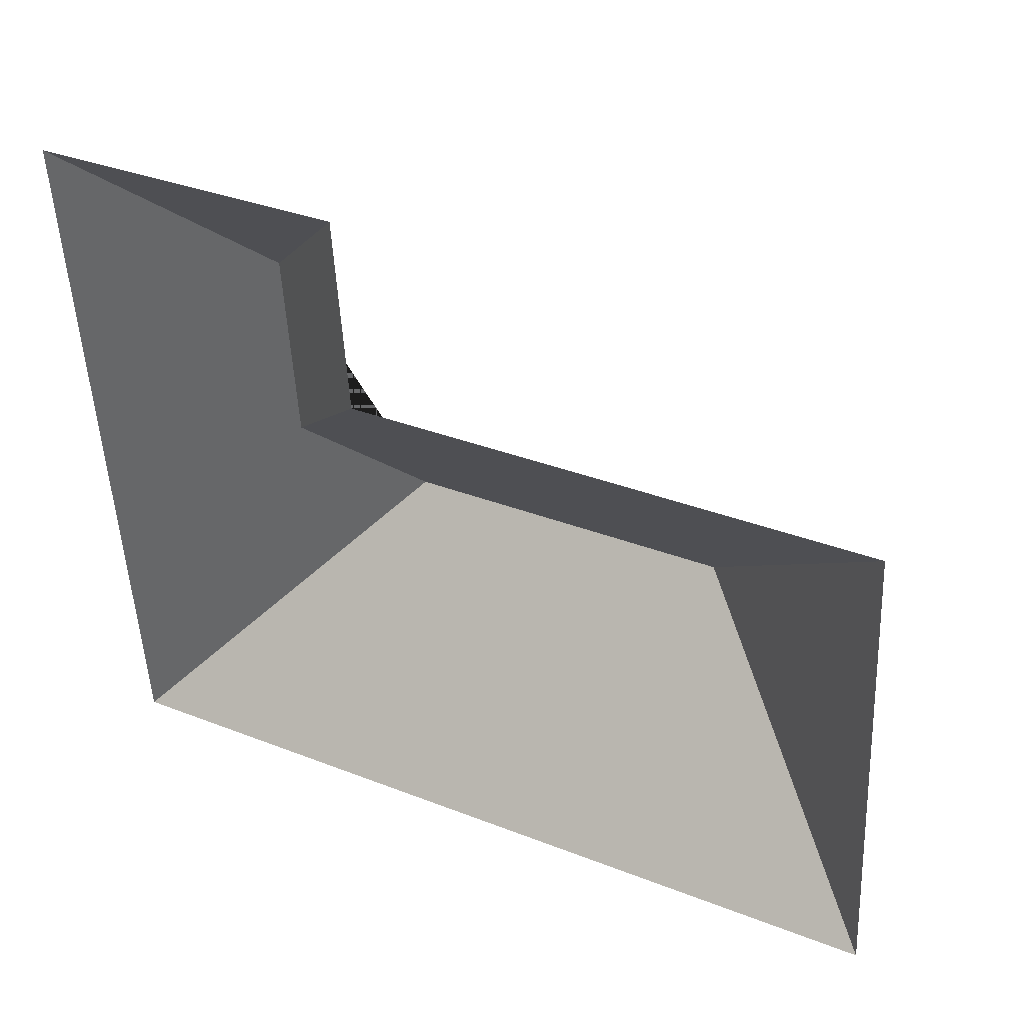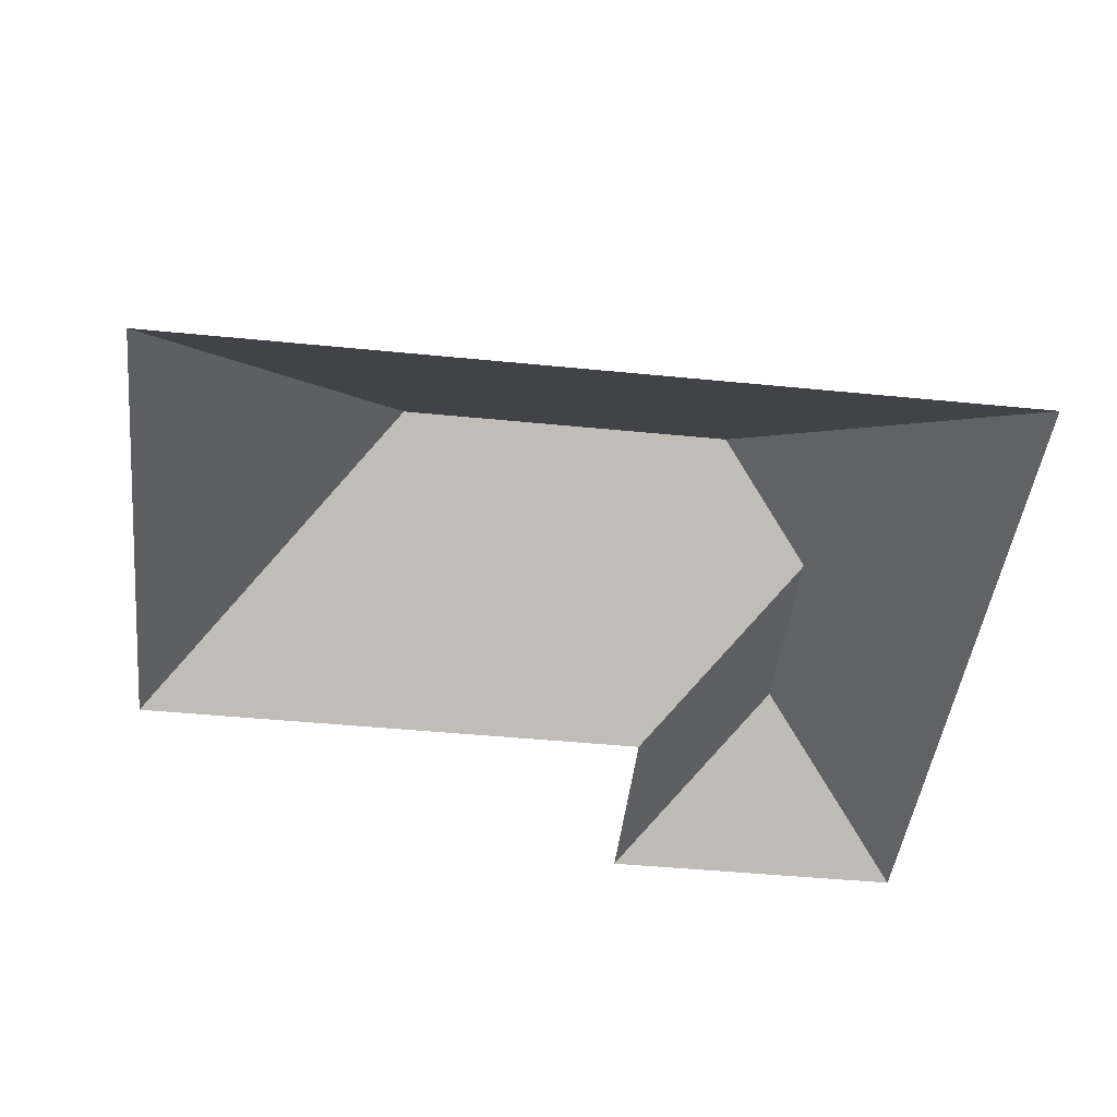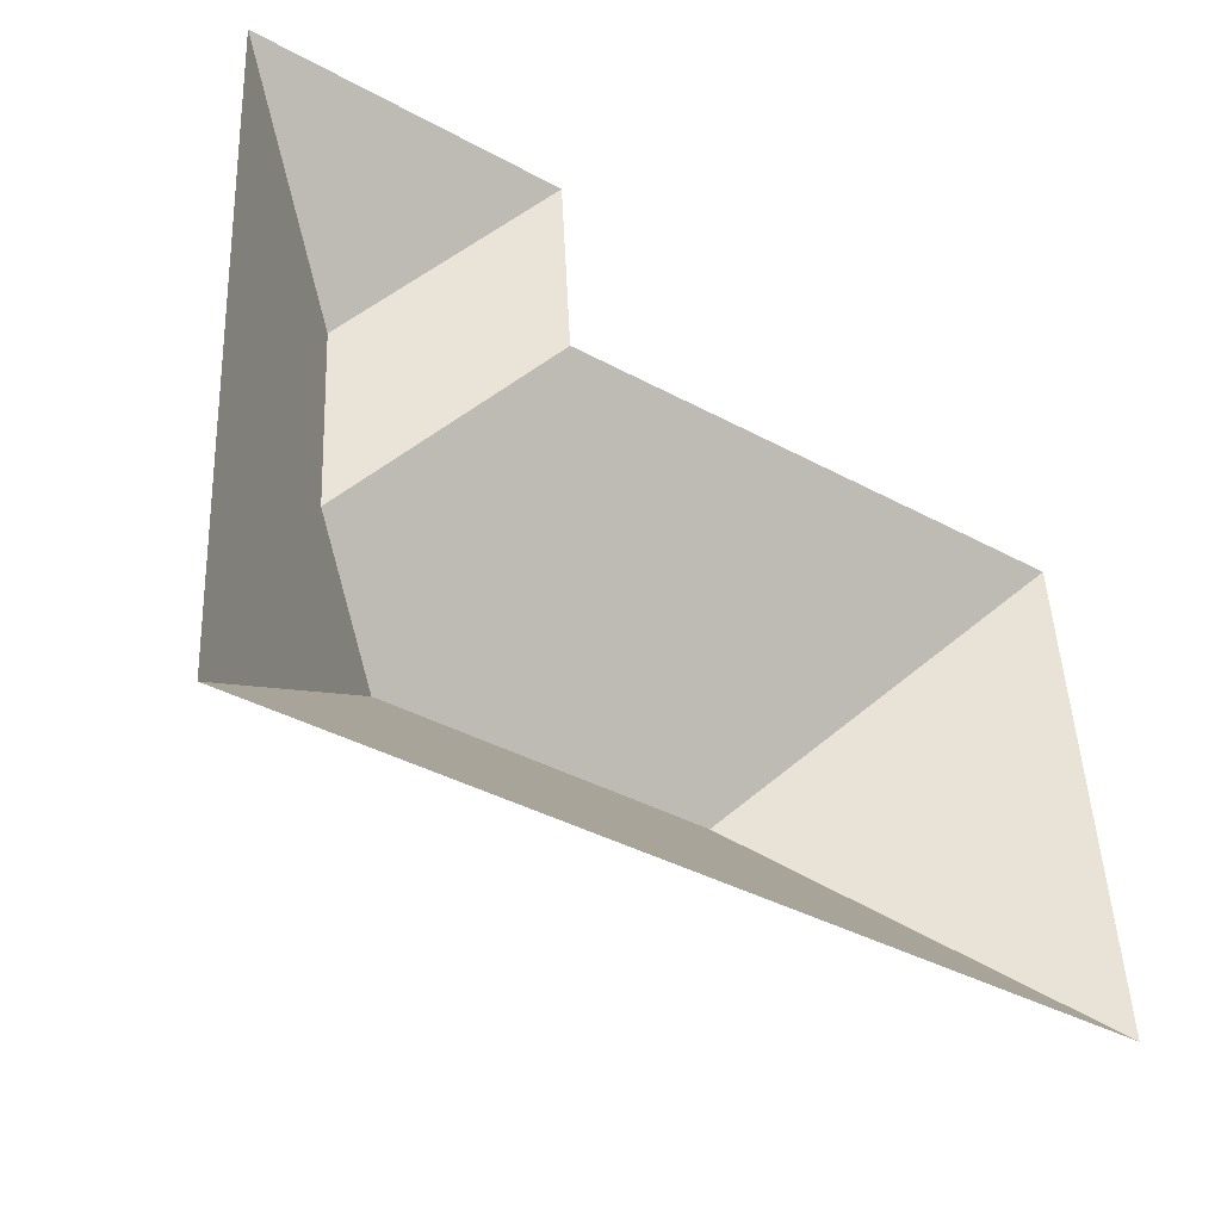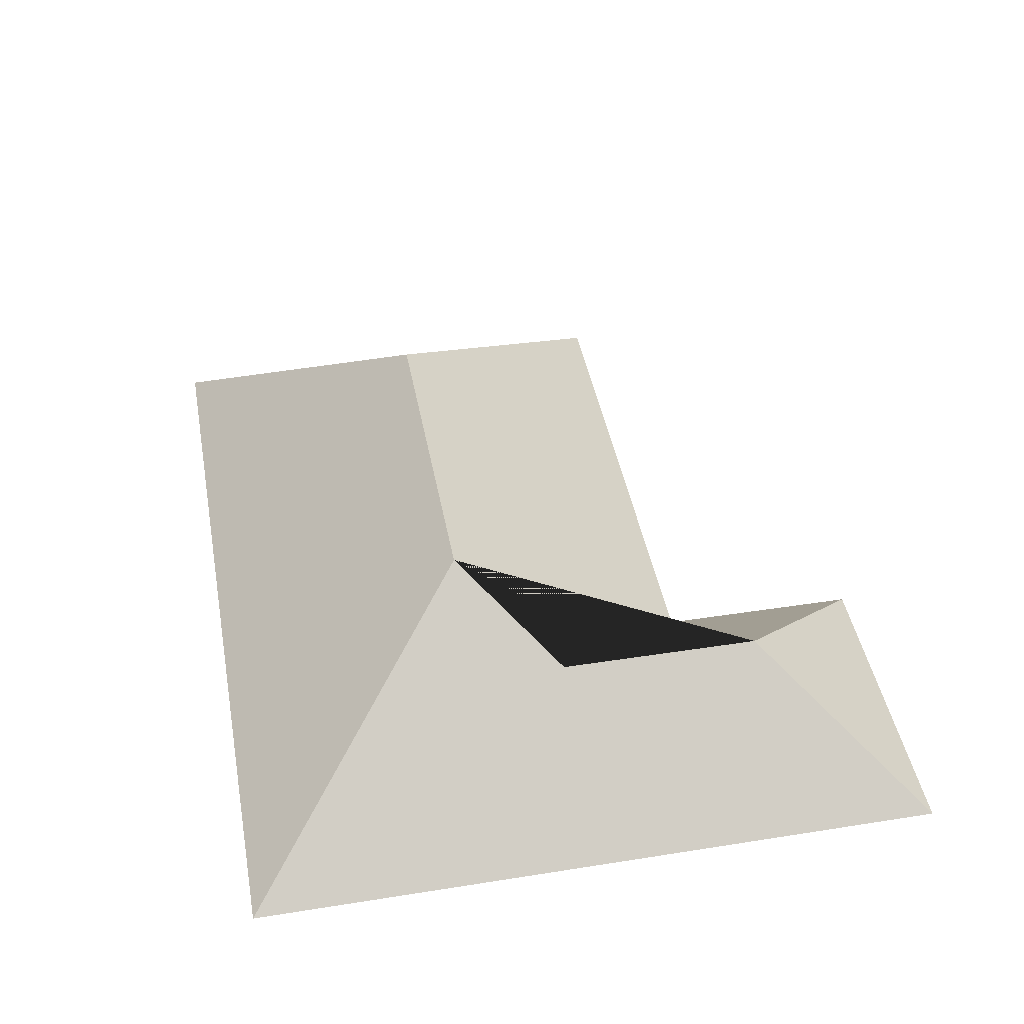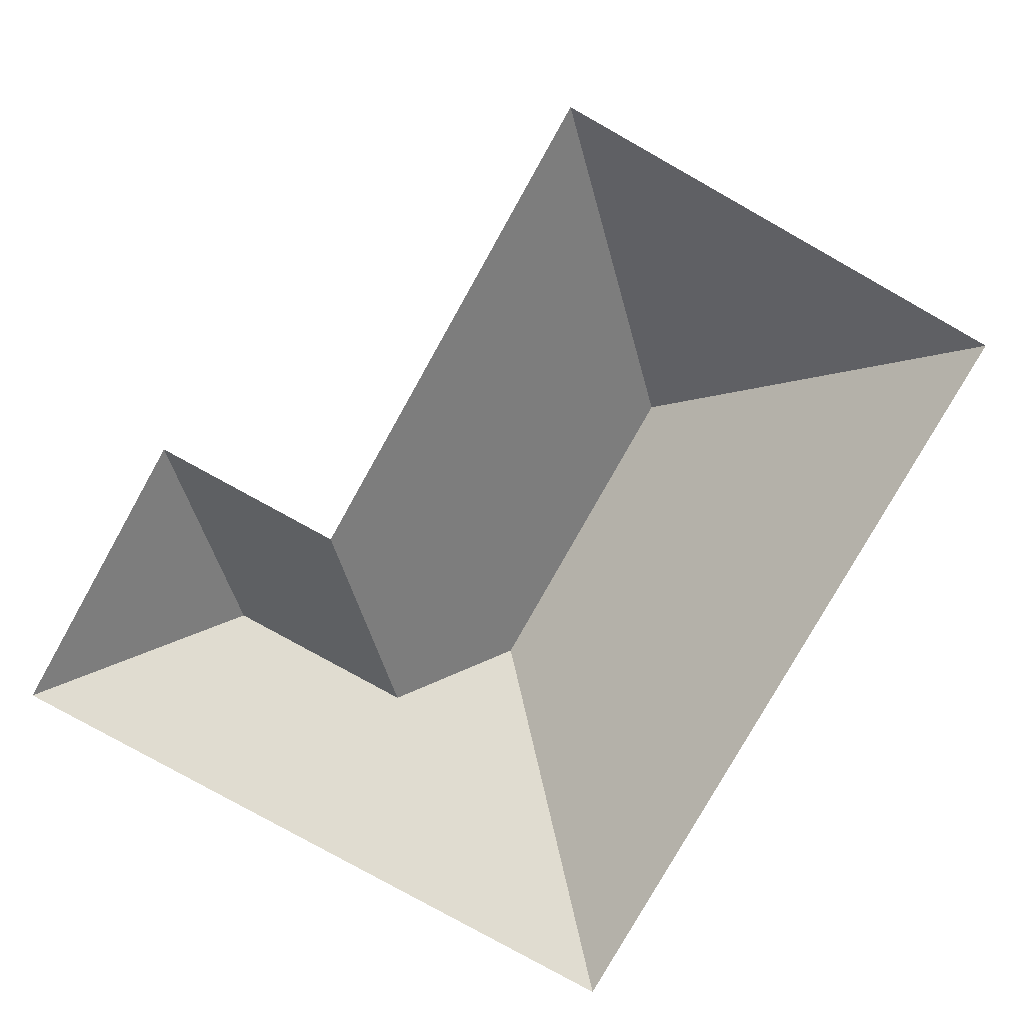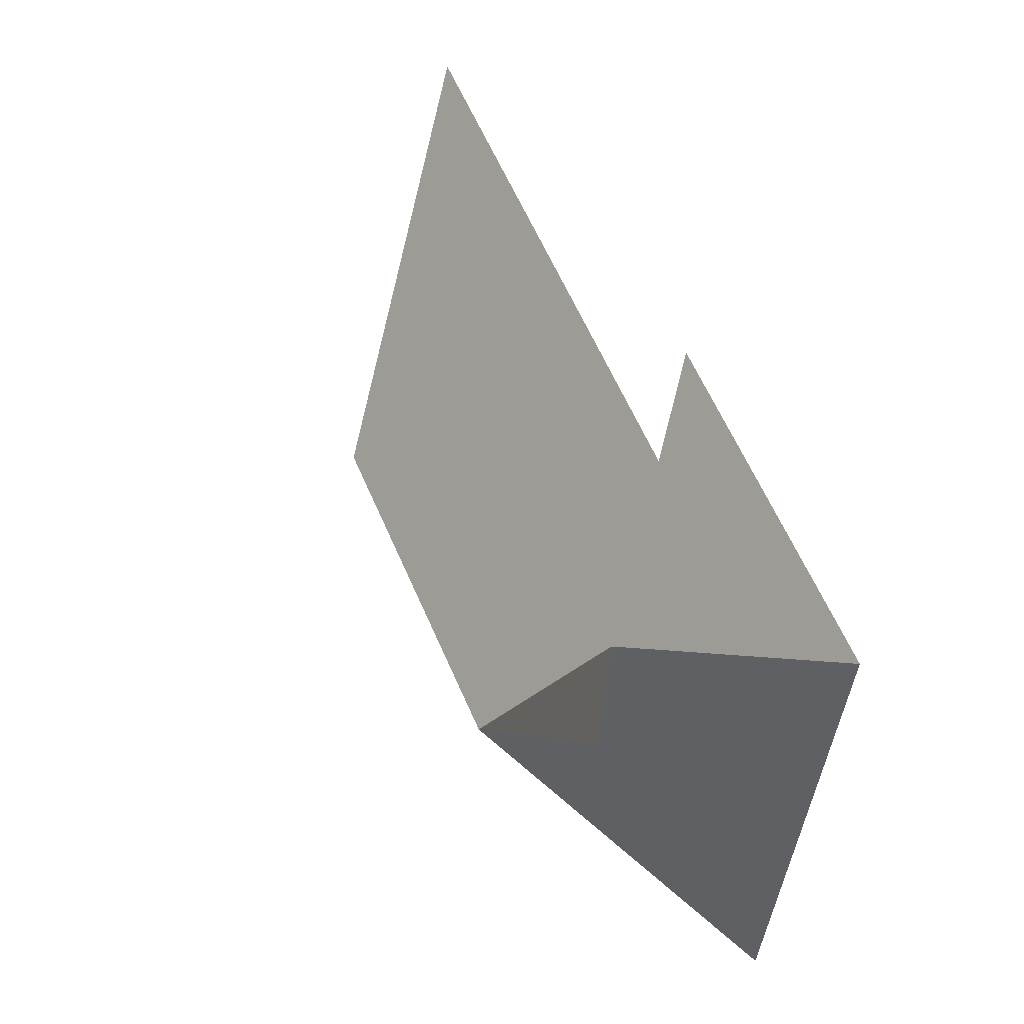
<metadata>
{"format":"obj","ext":"obj","renderer":"f3d","projection":"perspective","resolution":1024,"background":"white","views":[{"elev":40.4,"azim":28.0,"up":"+Z"},{"elev":-45.6,"azim":170.4,"up":"+Y"},{"elev":-43.5,"azim":-34.7,"up":"+Z"},{"elev":43.9,"azim":-103.6,"up":"+Y"},{"elev":-79.1,"azim":57.6,"up":"+Y"},{"elev":57.4,"azim":-113.3,"up":"+Z"}]}
</metadata>
<code>
o CG10_500_036058_0008_roof
v 15.32 75 -17.81
v 27.72 75 -253.7
v 70.26 118.3 -68.2
v 73.97 118.4 -135.6
v 107.6 145 -166.4
v 123.5 75 -79.54
v 119.6 75 -12.17
v 220.1 145 -160.3
v 298.2 75 -70.01
v 307.3 75 -238.6
v 15.32 0 -17.81
v 27.72 0 -253.7
v 307.3 0 -238.6
v 298.2 0 -70.01
v 123.5 0 -79.54
v 119.6 0 -12.17
f 3 1 7
f 6 7 3 4
f 9 6 4 5 8
f 10 9 8
f 5 2 1 3 4
f 2 5 8 10

</code>
